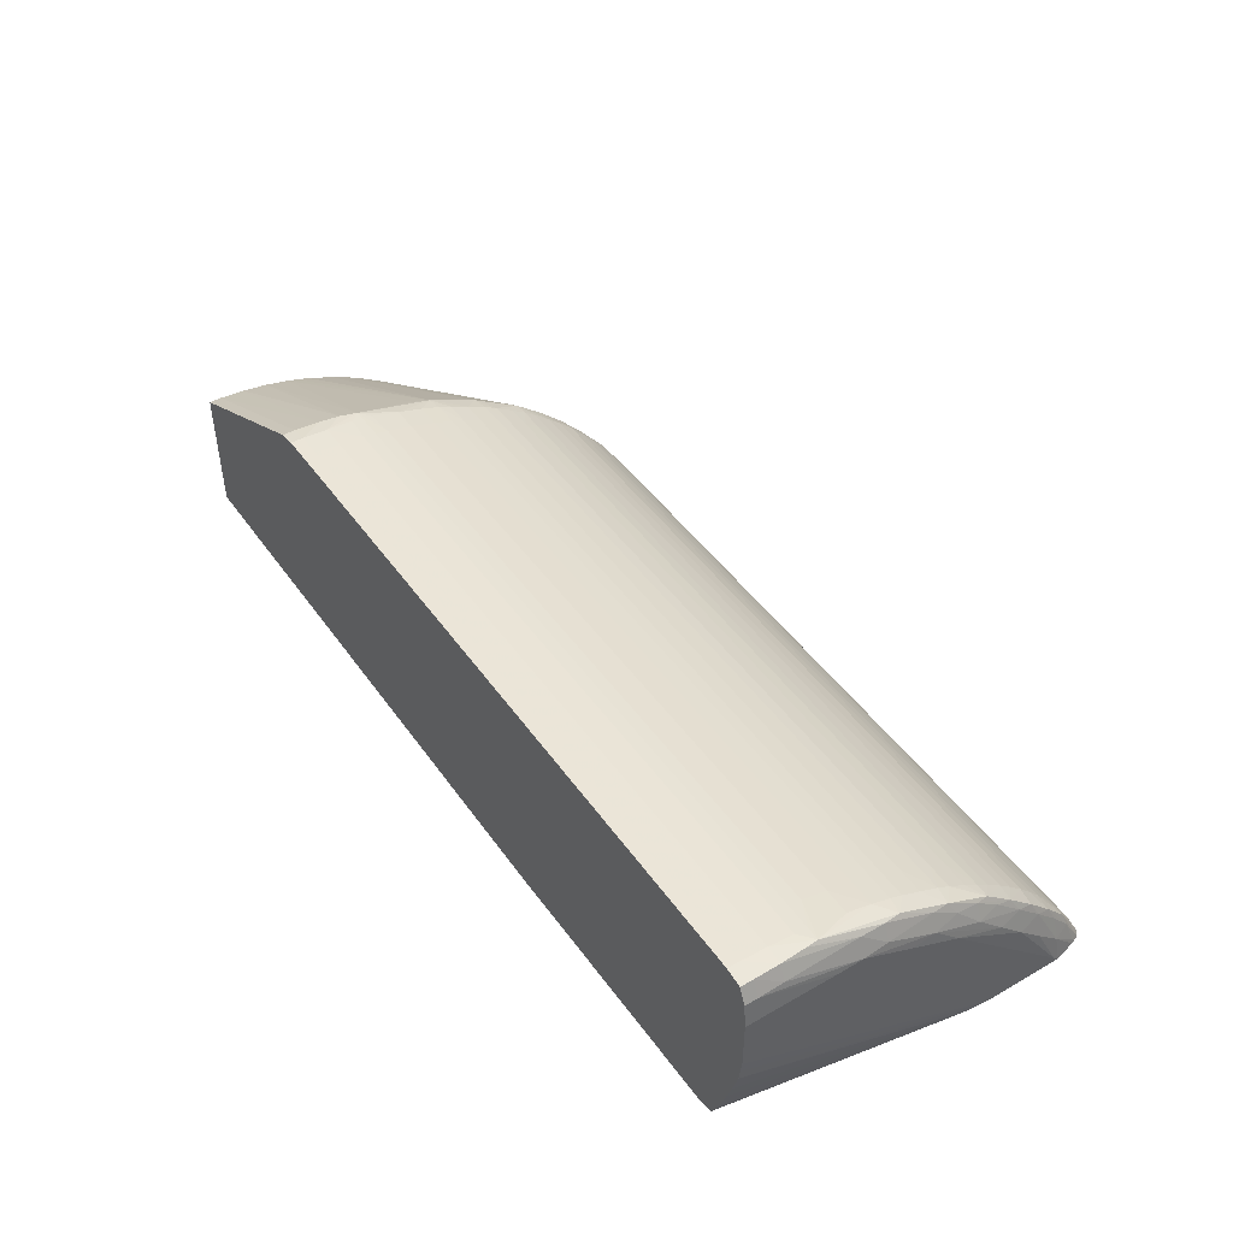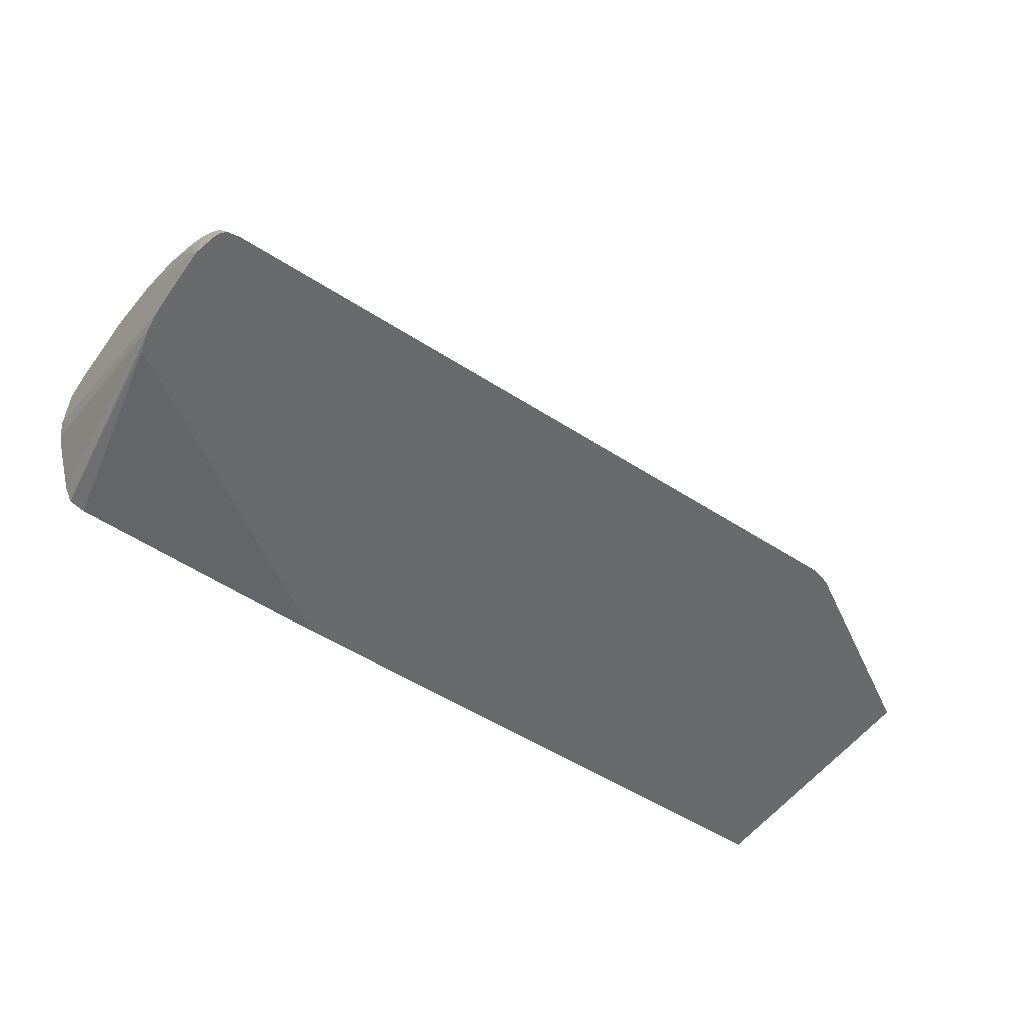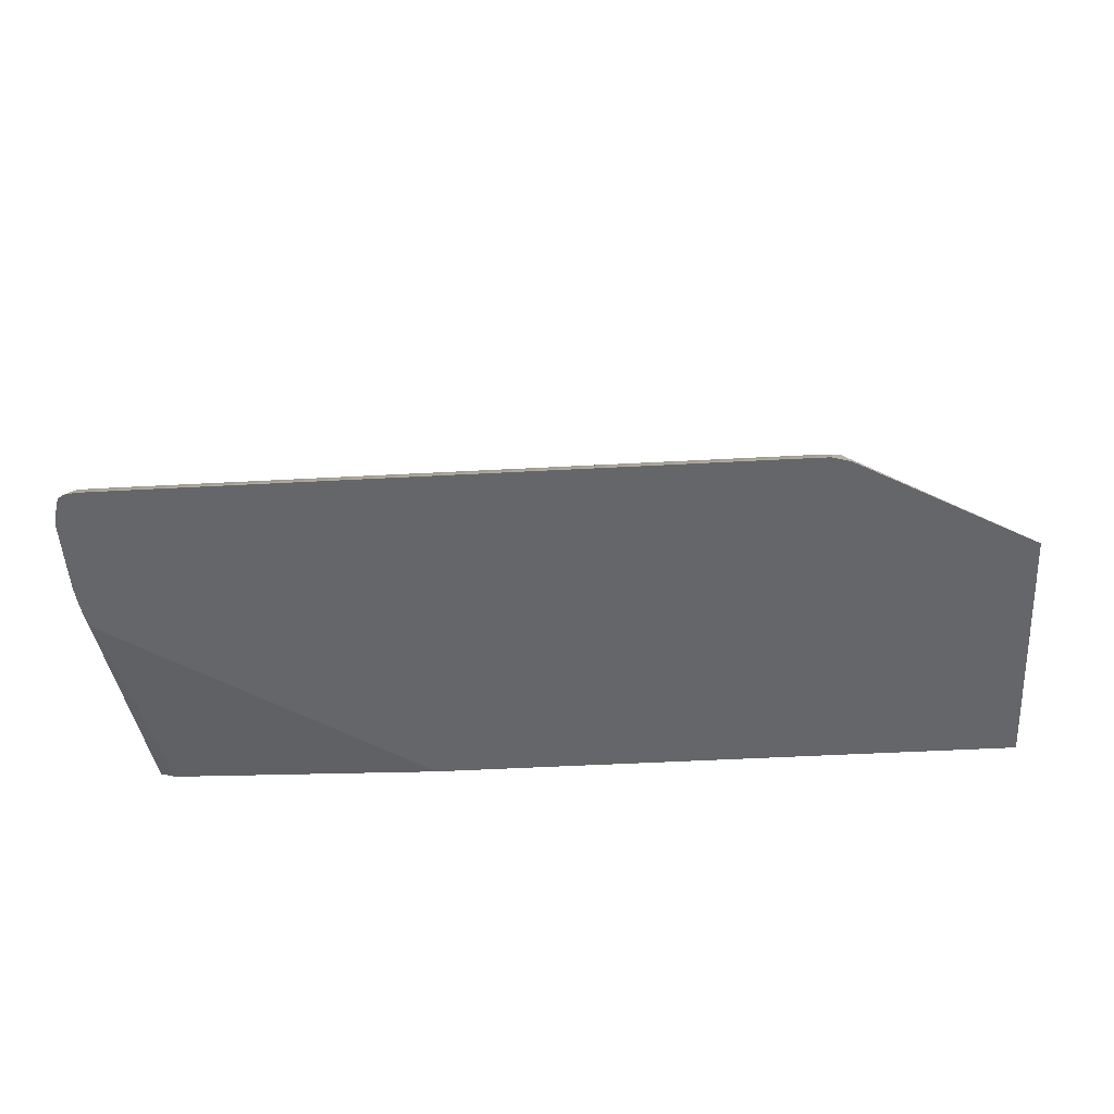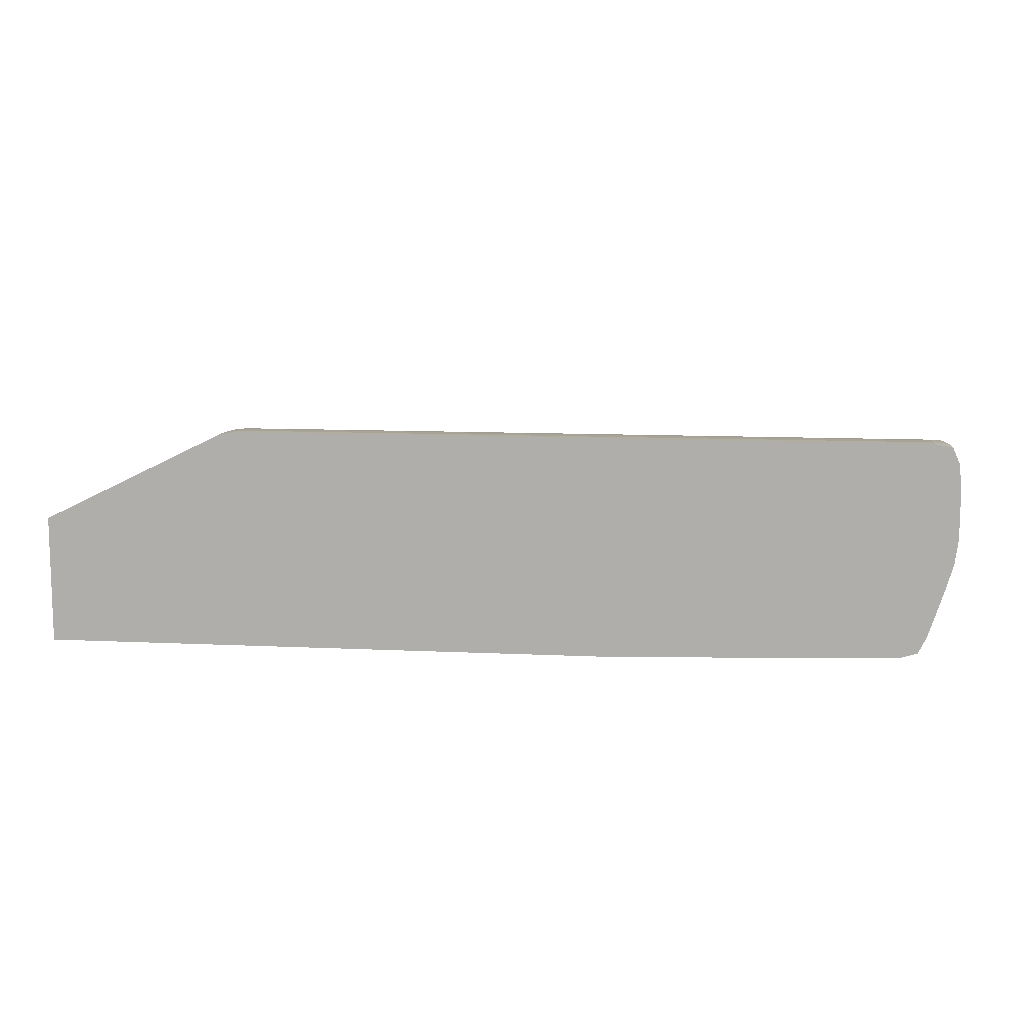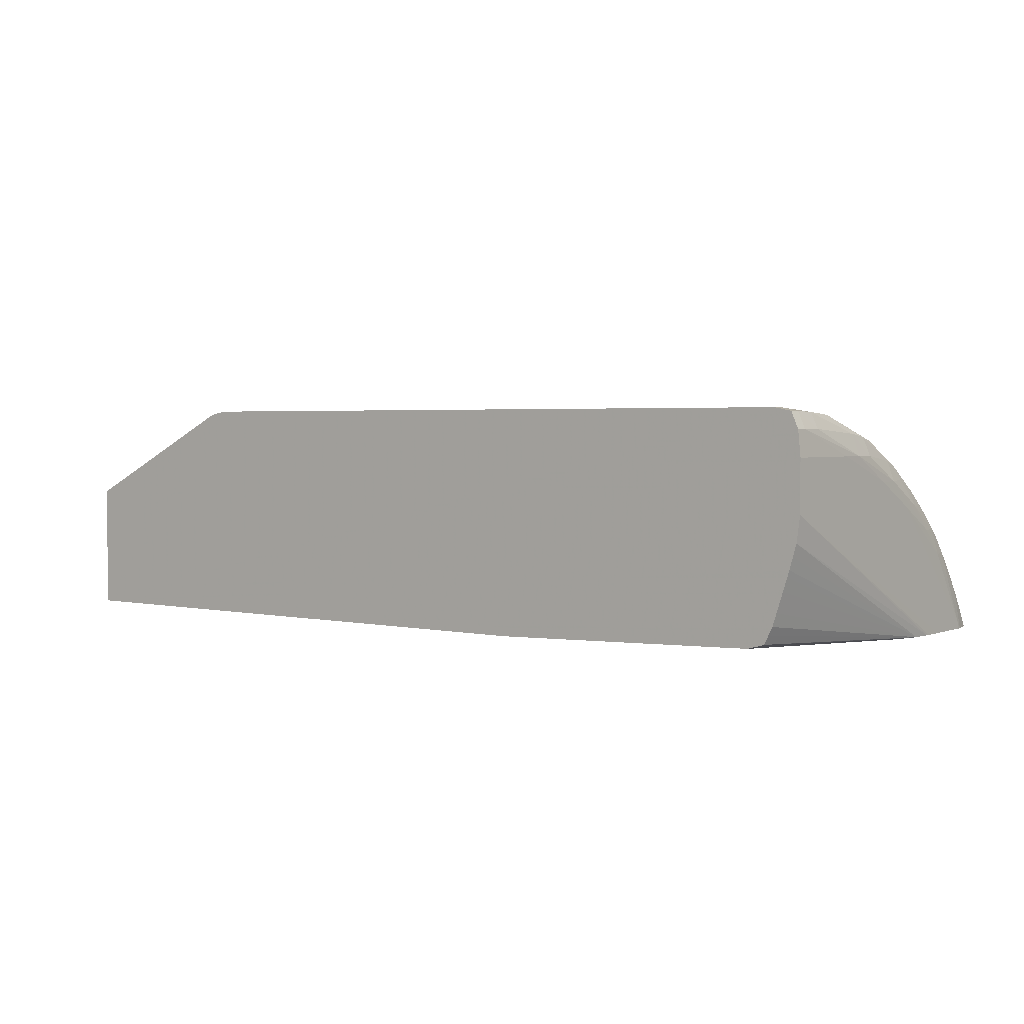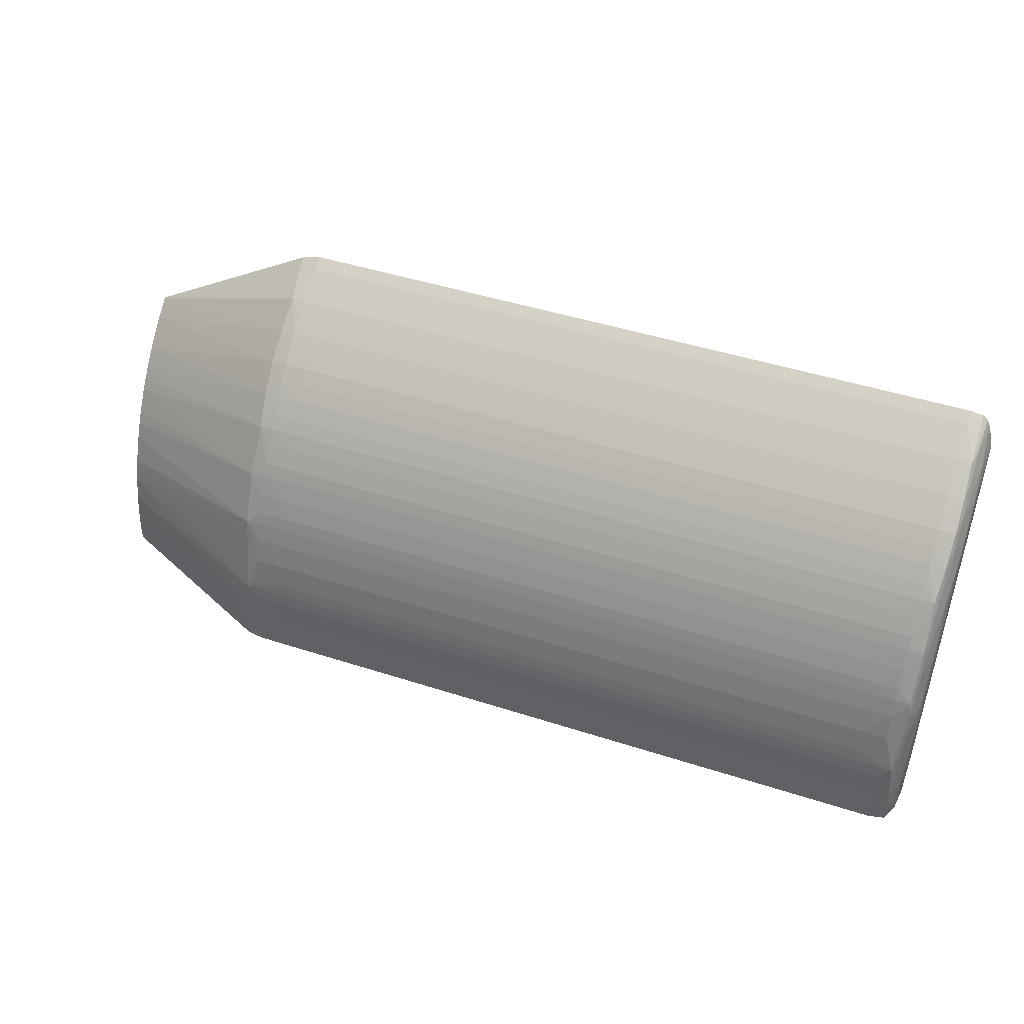
<metadata>
{"format":"obj","ext":"obj","renderer":"f3d","projection":"perspective","resolution":1024,"background":"white","views":[{"elev":45.9,"azim":56.8,"up":"+Z"},{"elev":-52.9,"azim":145.3,"up":"+Z"},{"elev":-51.9,"azim":-176.7,"up":"+Z"},{"elev":10.6,"azim":6.8,"up":"+Z"},{"elev":2.7,"azim":37.7,"up":"+Z"},{"elev":45.3,"azim":20.5,"up":"+Y"}]}
</metadata>
<code>
v -0.05631 0.02863 0.04078
v -0.05695 0.02846 0.04109
v -0.05631 0.02845 0.04109
v -0.05599 0.02857 0.04078
v -0.07356 0.02863 0.04078
v -0.05695 0.02816 0.04154
v -0.07352 0.02846 0.04109
v -0.05631 0.02816 0.04154
v -0.05597 0.02792 0.04189
v -0.05588 0.02847 0.04078
v -0.07416 0.02862 0.04078
v -0.05631 0.02793 0.0419
v -0.07352 0.02816 0.04154
v -0.07416 0.02845 0.04108
v -0.07416 0.02816 0.04154
v -0.05592 0.02733 0.04258
v -0.05589 0.02803 0.04154
v -0.05631 0.02768 0.04222
v -0.05631 0.02736 0.04261
v -0.05581 0.02825 0.04092
v -0.05581 0.02834 0.04078
v -0.07465 0.02848 0.04078
v -0.0745 0.02792 0.04189
v -0.07352 0.02793 0.0419
v -0.07416 0.02793 0.0419
v -0.05631 0.02708 0.04293
v -0.05631 0.02677 0.04328
v -0.0559 0.02672 0.04323
v -0.05583 0.02694 0.0428
v -0.05587 0.02756 0.04213
v -0.05571 0.02758 0.04154
v -0.07352 0.02768 0.04222
v -0.07352 0.02736 0.04261
v -0.05578 0.02824 0.04078
v -0.0793 0.02578 0.04078
v -0.07456 0.02733 0.04258
v -0.07416 0.02736 0.04261
v -0.07416 0.02768 0.04222
v -0.0793 0.02573 0.04085
v -0.07352 0.02708 0.04293
v -0.05631 0.02642 0.0436
v -0.05592 0.02607 0.04384
v -0.07352 0.02677 0.04328
v -0.05583 0.02629 0.04345
v -0.05566 0.02631 0.04282
v -0.05568 0.02695 0.04218
v -0.05564 0.02758 0.04091
v -0.05565 0.02771 0.04078
v -0.0793 0.01898 0.04078
v -0.07458 0.02672 0.04323
v -0.07416 0.02676 0.04328
v -0.07416 0.02708 0.04293
v -0.0793 0.02539 0.04126
v -0.05631 0.0261 0.04388
v -0.07352 0.02642 0.0436
v -0.05597 0.02538 0.04443
v -0.05589 0.02503 0.04454
v -0.05587 0.02562 0.04407
v -0.05571 0.02503 0.04409
v -0.05568 0.02567 0.04346
v -0.05564 0.02439 0.04409
v -0.05564 0.02503 0.04346
v -0.05564 0.02695 0.04154
v -0.05564 0.02758 0.04078
v -0.0793 0.01898 0.04411
v -0.06399 0.01898 0.04078
v -0.07456 0.02606 0.04384
v -0.07416 0.02642 0.0436
v -0.0793 0.02507 0.04158
v -0.0793 0.02475 0.0419
v -0.05631 0.02571 0.04419
v -0.07352 0.0261 0.04388
v -0.05592 0.0242 0.04511
v -0.05631 0.02539 0.04444
v -0.05631 0.02503 0.04467
v -0.05631 0.02457 0.04497
v -0.05581 0.0244 0.04476
v -0.05567 0.02376 0.04473
v -0.05564 0.02312 0.04473
v -0.05564 0.02631 0.04078
v -0.07461 0.01898 0.04641
v -0.0793 0.0193 0.04411
v -0.05587 0.02447 0.04078
v -0.05759 0.01898 0.04098
v -0.0745 0.02537 0.04443
v -0.07416 0.0261 0.04387
v -0.0793 0.02434 0.04224
v -0.0793 0.02429 0.04228
v -0.07352 0.02571 0.04419
v -0.05631 0.02426 0.04515
v -0.05631 0.02376 0.04539
v -0.05594 0.02291 0.04573
v -0.05585 0.02376 0.04522
v -0.05695 0.02503 0.04468
v -0.07352 0.02539 0.04444
v -0.05695 0.02457 0.04497
v -0.05569 0.02248 0.04537
v -0.05564 0.02185 0.04537
v -0.05564 0.02121 0.04537
v -0.05564 0.01898 0.04409
v -0.05564 0.02579 0.04078
v -0.07416 0.01898 0.04649
v -0.07461 0.0193 0.04641
v -0.0793 0.01989 0.04406
v -0.07458 0.01993 0.04639
v -0.05584 0.02455 0.04078
v -0.05695 0.01898 0.041
v -0.07457 0.02419 0.04511
v -0.07416 0.02457 0.04497
v -0.07416 0.02503 0.04467
v -0.07416 0.02539 0.04444
v -0.07416 0.0257 0.04419
v -0.0793 0.02404 0.04248
v -0.0793 0.02378 0.04266
v -0.05695 0.02376 0.0454
v -0.07352 0.02426 0.04515
v -0.05631 0.02328 0.04562
v -0.05599 0.02089 0.04633
v -0.05586 0.02248 0.0458
v -0.05631 0.02296 0.04575
v -0.05631 0.02248 0.04592
v -0.07352 0.02503 0.04468
v -0.07352 0.02457 0.04497
v -0.05582 0.02185 0.04589
v -0.05573 0.01993 0.04601
v -0.05571 0.0193 0.04601
v -0.05564 0.01898 0.04537
v -0.05568 0.01898 0.04377
v -0.05565 0.02567 0.04078
v -0.07352 0.01898 0.0465
v -0.07416 0.0193 0.04649
v -0.0793 0.01993 0.04406
v -0.07416 0.01993 0.04645
v -0.07453 0.02046 0.04636
v -0.05571 0.02503 0.04078
v -0.05653 0.01898 0.04112
v -0.07454 0.0229 0.04573
v -0.07416 0.02376 0.0454
v -0.07416 0.02425 0.04515
v -0.0793 0.0232 0.04301
v -0.0793 0.02318 0.04302
v -0.0793 0.02288 0.04318
v -0.05695 0.02328 0.04562
v -0.07352 0.02376 0.0454
v -0.05631 0.02089 0.04633
v -0.05631 0.02057 0.04638
v -0.05631 0.01993 0.04645
v -0.05595 0.02057 0.04635
v -0.05631 0.02185 0.0461
v -0.05695 0.02185 0.04611
v -0.05695 0.02121 0.04626
v -0.07352 0.02296 0.04575
v -0.07352 0.02248 0.04592
v -0.0559 0.01993 0.04639
v -0.05588 0.0193 0.04641
v -0.05571 0.01898 0.04601
v -0.05572 0.01898 0.04346
v -0.05569 0.02516 0.04078
v -0.05631 0.01898 0.0465
v -0.07352 0.0193 0.0465
v -0.0793 0.02057 0.04397
v -0.0742 0.02063 0.04637
v -0.07444 0.02089 0.04633
v -0.07352 0.01993 0.04645
v -0.07352 0.02057 0.04638
v -0.05643 0.01898 0.04133
v -0.07464 0.02248 0.0458
v -0.07416 0.02185 0.04611
v -0.07416 0.02248 0.04592
v -0.07416 0.02296 0.04575
v -0.07416 0.02328 0.04562
v -0.0793 0.02248 0.04337
v -0.0793 0.02244 0.04338
v -0.0793 0.0218 0.04364
v -0.0793 0.02173 0.04366
v -0.0793 0.02144 0.04375
v -0.0793 0.02119 0.04383
v -0.07352 0.02328 0.04562
v -0.07352 0.02089 0.04633
v -0.05631 0.0193 0.0465
v -0.07352 0.02185 0.04611
v -0.07352 0.02121 0.04626
v -0.05588 0.01898 0.04641
v -0.05581 0.01898 0.04315
v -0.0559 0.01898 0.04285
v -0.05595 0.01898 0.04269
v -0.05606 0.01898 0.04235
v -0.05611 0.01898 0.04218
v -0.05622 0.01898 0.04186
v -0.05632 0.01898 0.04154
v -0.07402 0.02089 0.04633
v -0.0742 0.02115 0.04627
f 1 2 3
f 1 3 4
f 1 4 10
f 1 10 21
f 1 21 34
f 1 34 48
f 1 48 64
f 1 64 80
f 1 80 101
f 1 101 129
f 1 129 158
f 1 158 135
f 1 135 106
f 1 106 83
f 1 83 66
f 1 66 49
f 1 49 35
f 1 35 22
f 1 22 11
f 1 11 5
f 1 5 7
f 1 7 2
f 2 6 8
f 2 8 3
f 2 7 13
f 2 13 6
f 3 8 9
f 3 9 4
f 4 9 10
f 5 11 7
f 6 12 8
f 6 13 24
f 6 24 12
f 7 11 14
f 7 14 15
f 7 15 13
f 8 12 9
f 9 16 17
f 9 17 10
f 9 12 18
f 9 18 19
f 9 19 16
f 10 17 20
f 10 20 21
f 11 22 23
f 11 23 14
f 12 24 32
f 12 32 18
f 13 15 25
f 13 25 24
f 14 23 15
f 15 23 25
f 16 19 26
f 16 26 27
f 16 27 28
f 16 28 29
f 16 29 30
f 16 30 17
f 17 30 31
f 17 31 20
f 18 32 33
f 18 33 19
f 19 33 40
f 19 40 26
f 20 31 34
f 20 34 21
f 22 35 23
f 23 36 37
f 23 37 38
f 23 38 25
f 23 35 39
f 23 39 36
f 24 25 38
f 24 38 32
f 26 40 43
f 26 43 27
f 27 41 42
f 27 42 28
f 27 43 55
f 27 55 41
f 28 42 44
f 28 44 29
f 29 44 45
f 29 45 46
f 29 46 31
f 29 31 30
f 31 46 47
f 31 47 48
f 31 48 34
f 32 38 33
f 33 38 37
f 33 37 52
f 33 52 40
f 35 49 65
f 35 65 82
f 35 82 104
f 35 104 132
f 35 132 161
f 35 161 177
f 35 177 176
f 35 176 175
f 35 175 174
f 35 174 173
f 35 173 172
f 35 172 142
f 35 142 141
f 35 141 140
f 35 140 114
f 35 114 113
f 35 113 88
f 35 88 87
f 35 87 70
f 35 70 69
f 35 69 53
f 35 53 39
f 36 50 51
f 36 51 52
f 36 52 37
f 36 39 53
f 36 53 50
f 40 52 51
f 40 51 43
f 41 54 42
f 41 55 72
f 41 72 54
f 42 56 57
f 42 57 58
f 42 58 44
f 42 54 56
f 43 51 68
f 43 68 55
f 44 58 59
f 44 59 60
f 44 60 45
f 45 60 61
f 45 61 62
f 45 62 63
f 45 63 47
f 45 47 46
f 47 64 48
f 47 63 62
f 47 62 61
f 47 61 79
f 47 79 99
f 47 99 127
f 47 127 100
f 47 100 80
f 47 80 64
f 49 66 84
f 49 84 107
f 49 107 136
f 49 136 166
f 49 166 190
f 49 190 189
f 49 189 188
f 49 188 187
f 49 187 186
f 49 186 185
f 49 185 184
f 49 184 157
f 49 157 128
f 49 128 100
f 49 100 127
f 49 127 156
f 49 156 183
f 49 183 159
f 49 159 130
f 49 130 102
f 49 102 81
f 49 81 65
f 50 67 68
f 50 68 51
f 50 53 69
f 50 69 70
f 50 70 67
f 54 71 56
f 54 72 89
f 54 89 71
f 55 68 72
f 56 73 57
f 56 71 74
f 56 74 75
f 56 75 76
f 56 76 73
f 57 73 77
f 57 77 59
f 57 59 58
f 59 77 78
f 59 78 60
f 60 78 61
f 61 78 79
f 65 81 103
f 65 103 82
f 66 83 84
f 67 85 86
f 67 86 68
f 67 70 87
f 67 87 88
f 67 88 85
f 68 86 72
f 71 89 95
f 71 95 74
f 72 86 112
f 72 112 89
f 73 76 90
f 73 90 91
f 73 91 92
f 73 92 93
f 73 93 77
f 74 94 75
f 74 95 122
f 74 122 94
f 75 94 96
f 75 96 76
f 76 96 90
f 77 93 78
f 78 97 98
f 78 98 79
f 78 93 97
f 79 98 99
f 80 100 101
f 81 102 131
f 81 131 103
f 82 103 105
f 82 105 104
f 83 106 107
f 83 107 84
f 85 108 109
f 85 109 110
f 85 110 111
f 85 111 112
f 85 112 86
f 85 88 113
f 85 113 114
f 85 114 108
f 89 112 111
f 89 111 95
f 90 115 91
f 90 96 123
f 90 123 116
f 90 116 144
f 90 144 115
f 91 117 92
f 91 115 143
f 91 143 117
f 92 118 119
f 92 119 93
f 92 117 120
f 92 120 121
f 92 121 118
f 93 119 97
f 94 122 123
f 94 123 96
f 95 111 122
f 97 119 124
f 97 124 98
f 98 124 125
f 98 125 126
f 98 126 99
f 99 126 156
f 99 156 127
f 100 128 129
f 100 129 101
f 102 130 131
f 103 131 105
f 104 105 132
f 105 131 133
f 105 133 134
f 105 134 132
f 106 135 136
f 106 136 107
f 108 137 138
f 108 138 139
f 108 139 109
f 108 114 140
f 108 140 141
f 108 141 142
f 108 142 137
f 109 139 123
f 109 123 110
f 110 123 122
f 110 122 111
f 115 144 178
f 115 178 143
f 116 123 139
f 116 139 144
f 117 143 120
f 118 145 146
f 118 146 147
f 118 147 148
f 118 148 119
f 118 121 149
f 118 149 150
f 118 150 151
f 118 151 145
f 119 148 124
f 120 143 178
f 120 178 152
f 120 152 153
f 120 153 121
f 121 150 149
f 121 153 181
f 121 181 150
f 124 148 154
f 124 154 125
f 125 154 155
f 125 155 126
f 126 155 183
f 126 183 156
f 128 157 129
f 129 157 158
f 130 159 180
f 130 180 160
f 130 160 131
f 131 160 164
f 131 164 133
f 132 134 161
f 133 162 163
f 133 163 134
f 133 164 165
f 133 165 162
f 134 163 161
f 135 158 136
f 136 158 166
f 137 167 163
f 137 163 168
f 137 168 169
f 137 169 170
f 137 170 171
f 137 171 138
f 137 142 172
f 137 172 173
f 137 173 174
f 137 174 175
f 137 175 176
f 137 176 177
f 137 177 167
f 138 171 178
f 138 178 144
f 138 144 139
f 145 151 182
f 145 182 179
f 145 179 165
f 145 165 146
f 146 165 164
f 146 164 147
f 147 180 154
f 147 154 148
f 147 164 160
f 147 160 180
f 150 181 182
f 150 182 151
f 152 178 170
f 152 170 153
f 153 170 169
f 153 169 181
f 154 180 155
f 155 180 159
f 155 159 183
f 157 184 158
f 158 184 185
f 158 185 186
f 158 186 187
f 158 187 188
f 158 188 189
f 158 189 190
f 158 190 166
f 161 163 177
f 162 165 191
f 162 191 163
f 163 191 182
f 163 182 192
f 163 192 168
f 163 167 177
f 165 179 191
f 168 192 181
f 168 181 169
f 170 178 171
f 179 182 191
f 181 192 182

</code>
